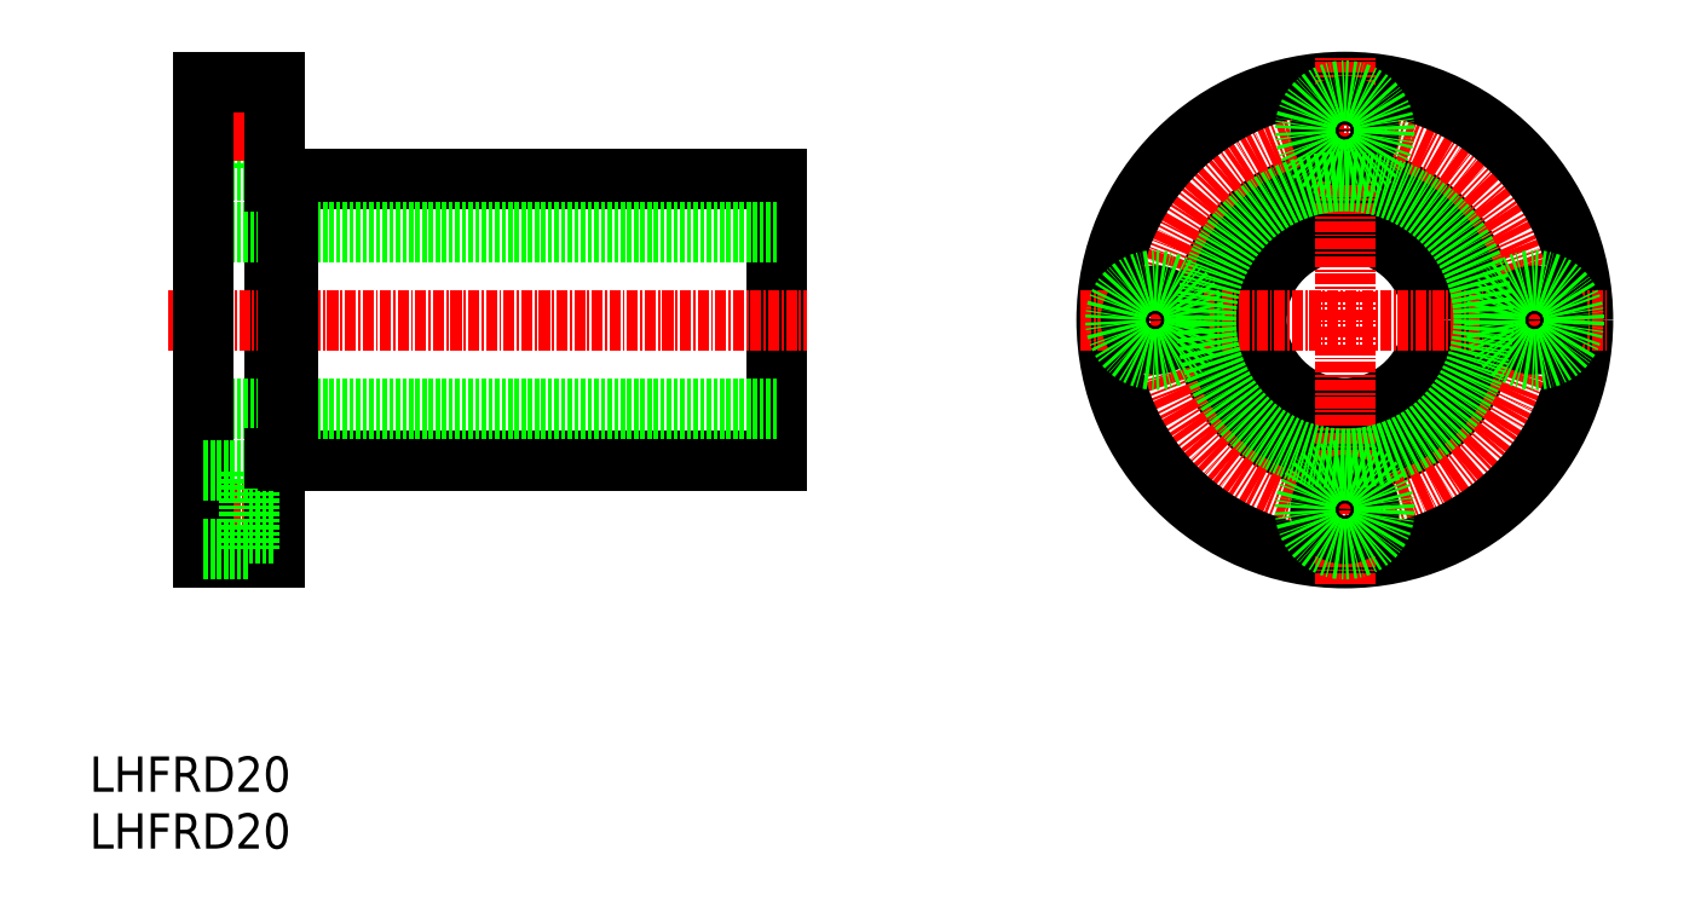
<metadata>
{"format":"dxf","ext":"dxf","renderer":"ezdxf+matplotlib","layout":"modelspace","background":"white","min_lineweight":24,"dpi":150}
</metadata>
<code>
0
SECTION
2
ENTITIES
0
TEXT
8
0
10
320.9
20
150.3
30
0
40
4
1
LHFRD20
0
TEXT
8
0
10
320.9
20
156.8
30
0
40
4
1
LHFRD20
0
CIRCLE
8
0
10
463.2
20
210.3
30
0
40
10
0
CIRCLE
8
0
10
463.2
20
210.3
30
0
40
16
0
CIRCLE
8
CENTER
10
463.2
20
210.3
30
0
40
21.5
0
CIRCLE
8
0
10
463.2
20
210.3
30
0
40
27
0
LINE
8
CENTER
10
433.2
20
210.3
30
0
11
493.2
21
210.3
31
0
0
LINE
8
CENTER
10
463.2
20
180.3
30
0
11
463.2
21
240.3
31
0
0
CIRCLE
8
0
10
463.2
20
188.8
30
0
40
2.75
0
CIRCLE
8
0
10
463.2
20
188.8
30
0
40
4.5
0
CIRCLE
8
0
10
441.7
20
210.3
30
0
40
2.75
0
CIRCLE
8
0
10
441.7
20
210.3
30
0
40
4.5
0
CIRCLE
8
0
10
463.2
20
231.8
30
0
40
2.75
0
CIRCLE
8
0
10
463.2
20
231.8
30
0
40
4.5
0
CIRCLE
8
0
10
484.7
20
210.3
30
0
40
2.75
0
CIRCLE
8
0
10
484.7
20
210.3
30
0
40
4.5
0
CIRCLE
8
0
10
463.2
20
210.3
30
0
40
15.75
0
LINE
8
0
10
339
20
236.3
30
0
11
339
21
227.3
31
0
0
LINE
8
0
10
333.9
20
227.3
30
0
11
339
21
227.3
31
0
0
LINE
8
0
10
333.9
20
236.3
30
0
11
339
21
236.3
31
0
0
LINE
8
0
10
339
20
229
30
0
11
341.9
21
229
31
0
0
LINE
8
0
10
339
20
234.5
30
0
11
341.9
21
234.5
31
0
0
LINE
8
CENTER
10
330.8
20
188.8
30
0
11
345.3
21
188.8
31
0
0
LINE
8
CENTER
10
331.3
20
231.8
30
0
11
344.3
21
231.8
31
0
0
LINE
8
0
10
341.9
20
237.3
30
0
11
341.9
21
183.3
31
0
0
LINE
8
0
10
333.9
20
183.3
30
0
11
341.9
21
183.3
31
0
0
LINE
8
0
10
333.9
20
237.3
30
0
11
341.9
21
237.3
31
0
0
LINE
8
0
10
398.9
20
226.3
30
0
11
398.9
21
194.3
31
0
0
LINE
8
0
10
343.5
20
194.3
30
0
11
398.9
21
194.3
31
0
0
LINE
8
0
10
343.5
20
226.3
30
0
11
398.9
21
226.3
31
0
0
LINE
8
0
10
333.9
20
200.3
30
0
11
398.9
21
200.3
31
0
0
LINE
8
0
10
333.9
20
220.3
30
0
11
398.9
21
220.3
31
0
0
LINE
8
CENTER
10
329.9
20
210.3
30
0
11
402.3
21
210.3
31
0
0
LINE
8
0
10
333.9
20
237.3
30
0
11
333.9
21
183.3
31
0
0
LINE
8
0
10
339
20
186
30
0
11
341.9
21
186
31
0
0
LINE
8
0
10
339
20
191.5
30
0
11
341.9
21
191.5
31
0
0
LINE
8
0
10
333.9
20
184.3
30
0
11
339
21
184.3
31
0
0
LINE
8
0
10
333.9
20
193.3
30
0
11
339
21
193.3
31
0
0
LINE
8
0
10
339
20
184.3
30
0
11
339
21
193.3
31
0
0
LINE
8
0
10
343.5
20
226.3
30
0
11
343.5
21
194.3
31
0
0
LINE
8
0
10
343.5
20
226
30
0
11
341.9
21
226
31
0
0
LINE
8
0
10
343.5
20
194.5
30
0
11
341.9
21
194.5
31
0
0
ENDSEC
0
EOF

</code>
